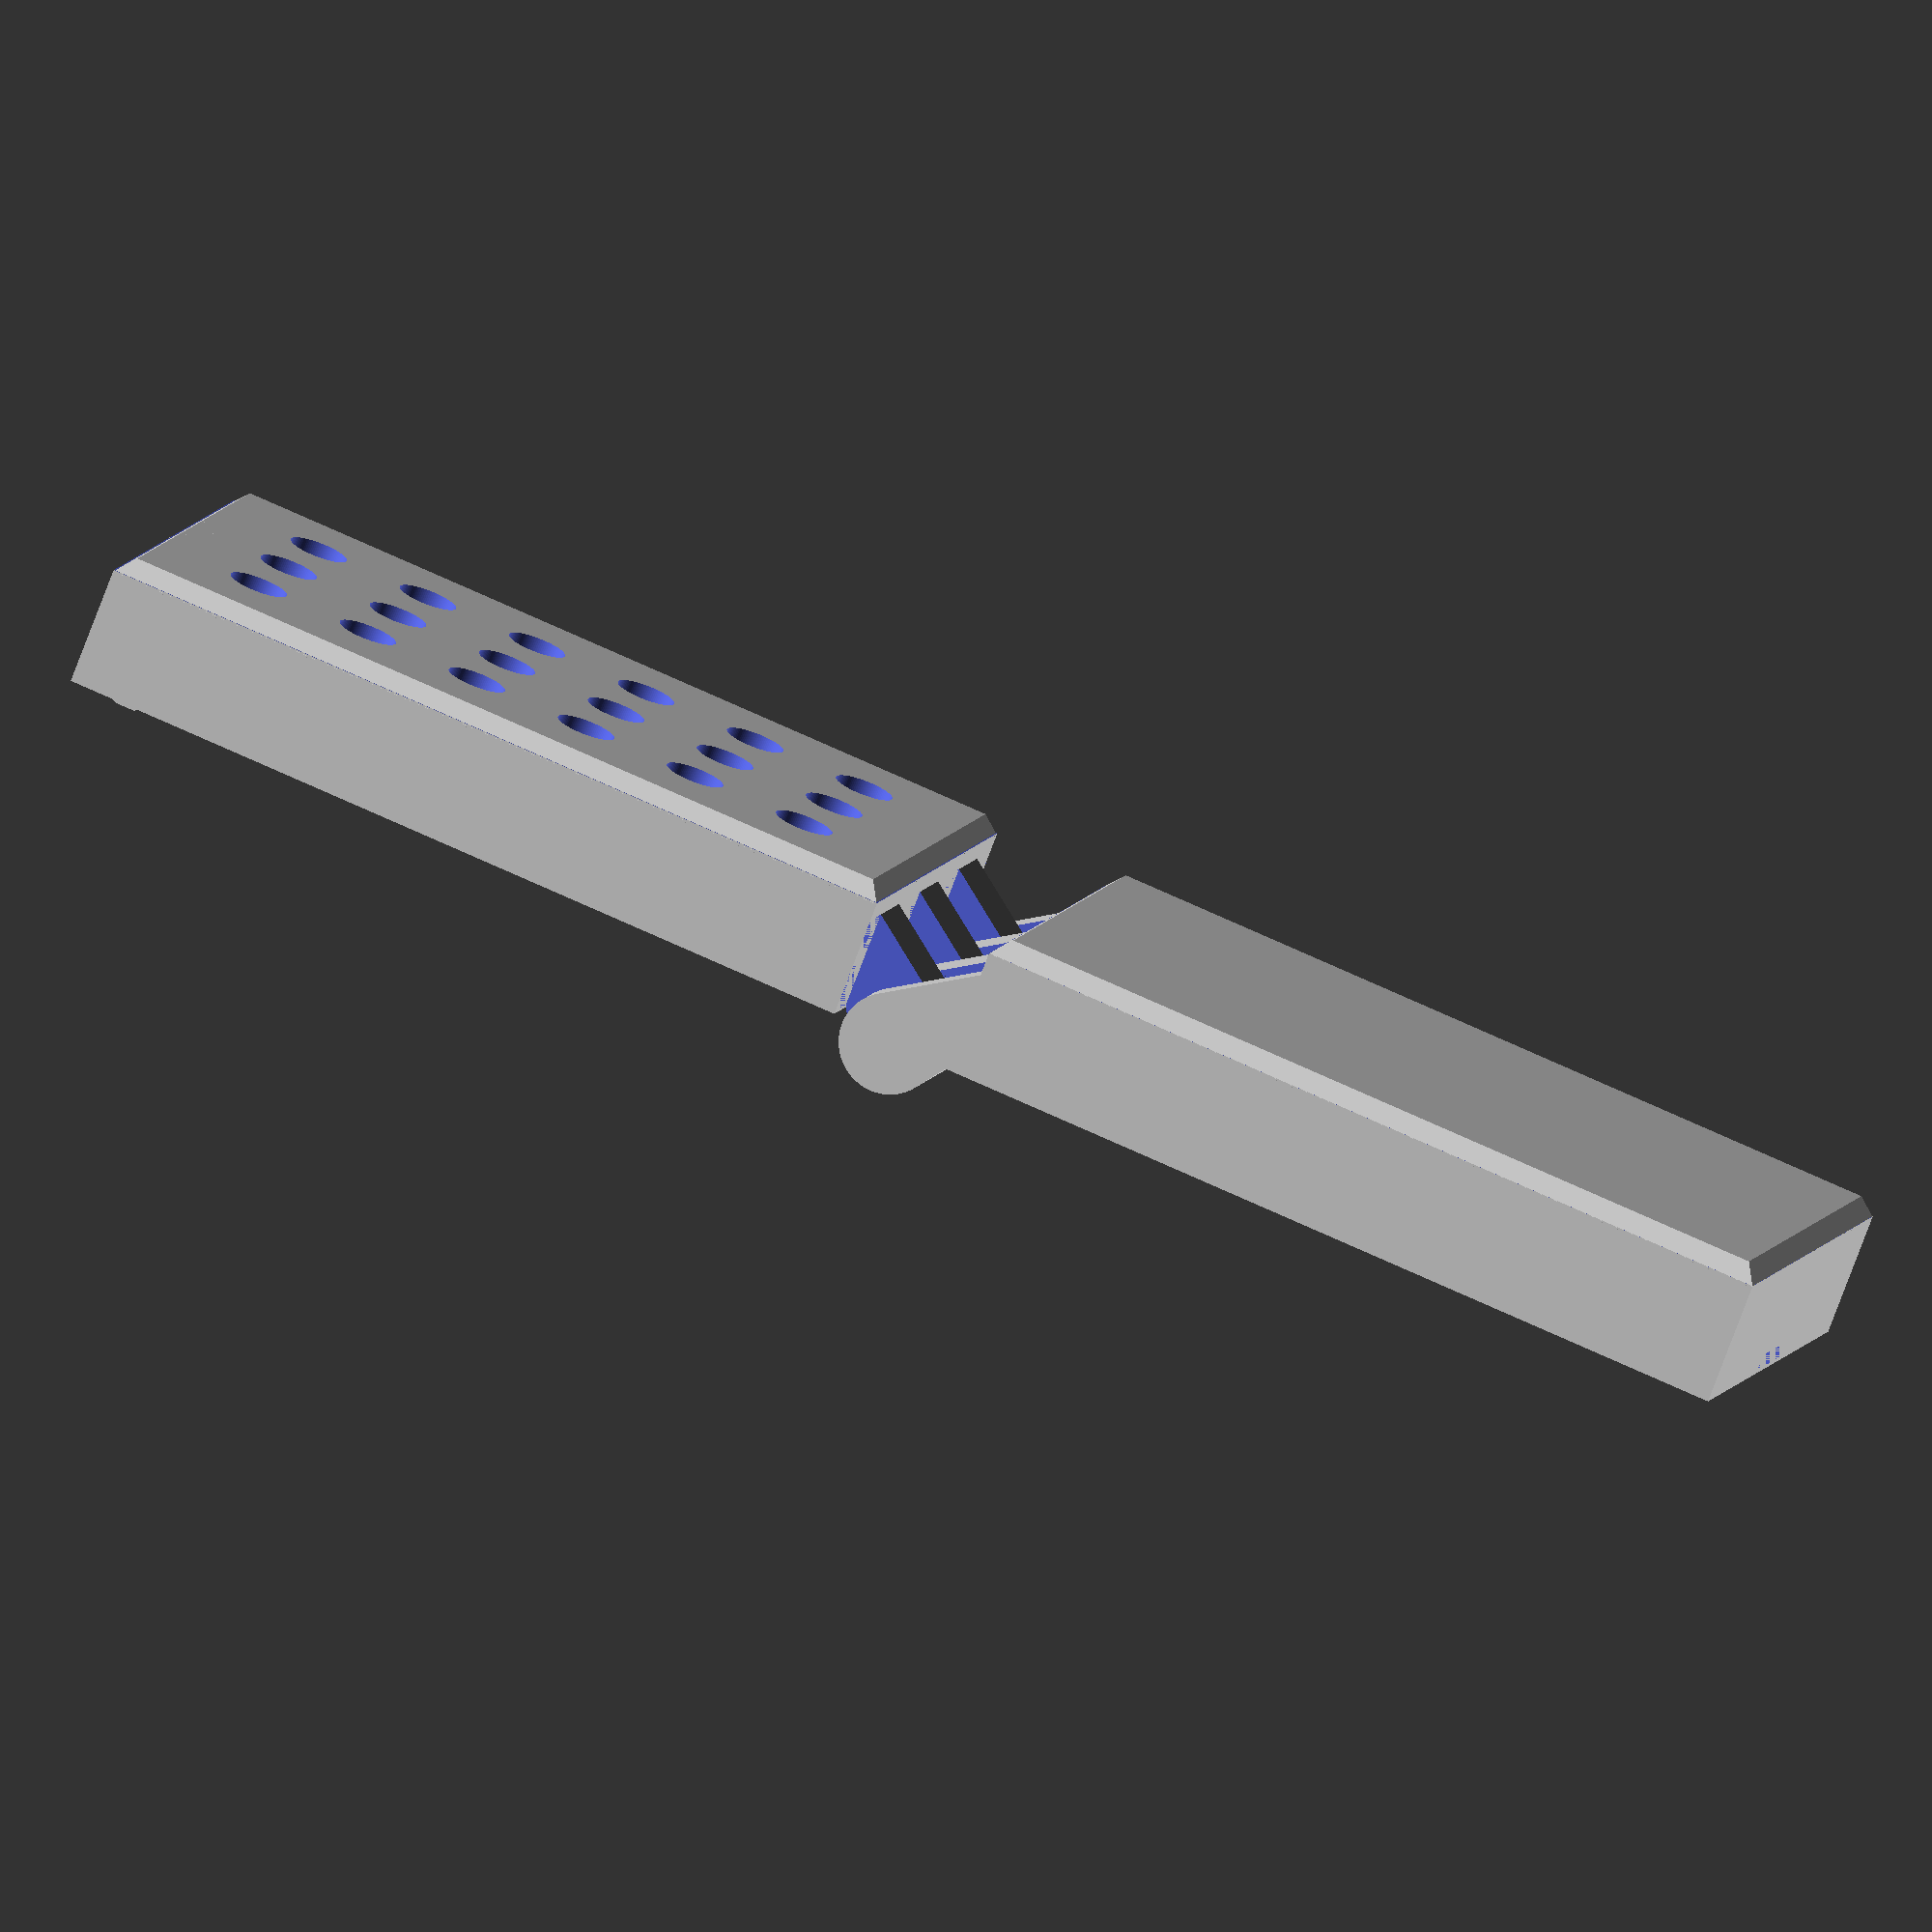
<openscad>
//preview[view:south, tilt:bottom]
//Number of facets
$fn = 100;
//(x axis)
width = 70;
//(y axis)
depth = 40;
//(z axis)
height = 12;
wallThickness = 1.5;
hingeOuter = 8.5;
hingeInner = 4.5;
hingeInnerSlop = .5;
hingeFingerSlop = .5;

fingerSize = 6.5;
topFingerSize = fingerSize;
latchWidth = 8;

//style at top cover
hole = 1; //[0:No holes,1:Circle,2:Square]
hole_diameter = 5;
//between hole centers 
hole_spacing =10; 
//border width without holes - measured from edge
hole_border =7.5;
//edge style
chamfer = 1; //[0:Sharp edges,1:Chamfer]

z = 0*width; //to be ignored by customizer
pos = -depth/2;
fingerLength = hingeOuter/1.65;

if (chamfer == 1) {
	difference() {
		bottom();
		chamfer_bottom();
   	}
	} else {
		bottom();
}

if (chamfer == 1) {
	difference() {
		top();
		chamfer_top();
   	}
	} else {
		top();
}


module chamfer_bottom() {
   difference() {
		translate([-width - fingerLength -0.2, -depth/2 -0.2, -0.1]) {
			cube([width+0.4,depth+0.4,wallThickness+0.1]);
		}   	
	   rotate(a=[180,0,0]) {
			translate([-width/2 - fingerLength, 0, -wallThickness-0.15]) {
				linear_extrude(height = wallThickness+0.3, center = false, convexity = 10, 
				scale=([(width-2*wallThickness)/width,(depth-2*wallThickness)/depth] ))
		 		square([width+0.2,depth+0.2], true);
				}
		}
	}
}

module chamfer_top() {
   difference() {
		translate([ fingerLength -0.1, -depth/2 -0.2, -0.1]) {
			cube([width+0.4,depth+0.4,wallThickness]);
		}   	
	   rotate(a=[180,0,0]) {
			translate([width/2 + fingerLength, 0, -wallThickness -0.15]) {
				linear_extrude(height = wallThickness+0.3, center = false, convexity = 10, 
				scale=([(width-2*wallThickness)/width,(depth-2*wallThickness)/depth] ))
		 		square([width+0.2,depth+0.2], true);
				}
		}
	}
}

module bottom() {
	union() {
		// main box and cutout
		difference() {
			translate([-width - fingerLength, -depth/2, 0]) {
				cube([width,depth,height]);
			}
	
			translate([(-width - fingerLength) + wallThickness, -depth/2 + wallThickness, wallThickness]) {
				cube([width - (wallThickness * 2), depth - (wallThickness * 2), height]);
			}

			// latch cutout
			translate([-width - fingerLength + (wallThickness/2), (-latchWidth/2) - (hingeFingerSlop/2), wallThickness]) {
				cube([wallThickness/2 + .1, latchWidth + hingeFingerSlop, height]);
			}

						
		}

		//latch cylinder
		difference() {
			translate([-width - fingerLength + (wallThickness/2), -latchWidth/2, height - 1]) {
				rotate([-90,0,0]) {
					cylinder(r = 1, h = latchWidth);
				}
			}
			// front wall wipe
			translate([-width - fingerLength - 5, -depth/2,0]) {
				cube([5,depth,height]);
			}
		}

		difference() {
			hull() {
				translate([0,-depth/2,height]) {
					rotate([-90,0,0]) {
						cylinder(r = hingeOuter/2, h = depth);
					}
				}
				translate([-fingerLength - .1, -depth/2,height - hingeOuter]){
					cube([.1,depth,hingeOuter]);
				}
				translate([-fingerLength, -depth/2,height-.1]){
					cube([fingerLength,depth,.1]);
				}
				translate([0, -depth/2,height]){
					rotate([0,45,0]) {
						cube([hingeOuter/2,depth,.01]);
					}
				}
			}
			// finger cutouts

			for  (i = [-depth/2 + fingerSize:fingerSize*2:depth/2]) {
				translate([-fingerLength,i - (fingerSize/2) - (hingeFingerSlop/2),0]) {
					cube([fingerLength*2,fingerSize + hingeFingerSlop,height*2]);
				}
			}
		}

		// center rod
		translate([0, -depth/2, height]) {
			rotate([-90,0,0]) {
				cylinder(r = hingeInner /2, h = depth);
			}
		}
	}
}

module top() {
	union() {
		difference() {
			translate([fingerLength, -depth/2, 0]) {
				cube([width,depth,height - .5]);
			}
	
			translate([fingerLength + wallThickness, -depth/2 + wallThickness, wallThickness]) {
				cube([width - (wallThickness * 2), depth - (wallThickness * 2), height]);
			}
	      if (hole > 0) {
				union () {
				for (x = [fingerLength+ hole_border + hole_diameter/2:hole_spacing:width + fingerLength - hole_border - hole_diameter/2] )
				 for (y = [-depth/2 + hole_border + hole_diameter/2:hole_spacing:depth/2 - hole_border -hole_diameter/2 ] )
				     {translate([x,y,-0.1]) 
						if (hole == 1) {
						cylinder (d=hole_diameter, h = wallThickness+0.2); }
						else {
						cube ([hole_diameter,hole_diameter, wallThickness*2 + 0.4], center = true);
						} 
					}	
		      }
			}
		}

		//latch
		translate([width + fingerLength - wallThickness - 1.5, (-latchWidth/2), 0]) {
			cube([1.5, latchWidth, height - .5 + 4]);
		}
		translate([width + fingerLength - wallThickness, -latchWidth/2, height - .5 + 3]) {
			rotate([-90,0,0]) {
				cylinder(r = 1, h = latchWidth);
			}
		}

		difference() {
			hull() {
				translate([0,-depth/2,height]) {
					rotate([-90,0,0]) {
						cylinder(r = hingeOuter/2, h = depth);
					}
				}
				translate([fingerLength, -depth/2,height - hingeOuter - .5]){
					cube([.1,depth,hingeOuter - .5]);
				}
				translate([-fingerLength/2, -depth/2,height-.1]){
					cube([fingerLength,depth,.1]);
				}
				translate([0, -depth/2,height]){
					rotate([0,45,0]) {
						cube([hingeOuter/2,depth,.01]);
					}
				}
			}
			// finger cutouts
			for  (i = [-depth/2:fingerSize*2:depth/2 + fingerSize]) {
				translate([-fingerLength,i - (fingerSize/2) - (hingeFingerSlop/2),0]) {
					cube([fingerLength*2,fingerSize + hingeFingerSlop,height*2]);
				}
				if (depth/2 - i < (fingerSize * 1.5)) {
					translate([-fingerLength,i - (fingerSize/2) - (hingeFingerSlop/2),0]) {
						cube([fingerLength*2,depth,height*2]);
					}
				}
			}

			// center cutout
			translate([0, -depth/2, height]) {
				rotate([-90,0,0]) {
					cylinder(r = hingeInner /2 + hingeInnerSlop, h = depth);
				}
			}
		}
	}
}

</openscad>
<views>
elev=75.9 azim=344.6 roll=159.4 proj=o view=solid
</views>
